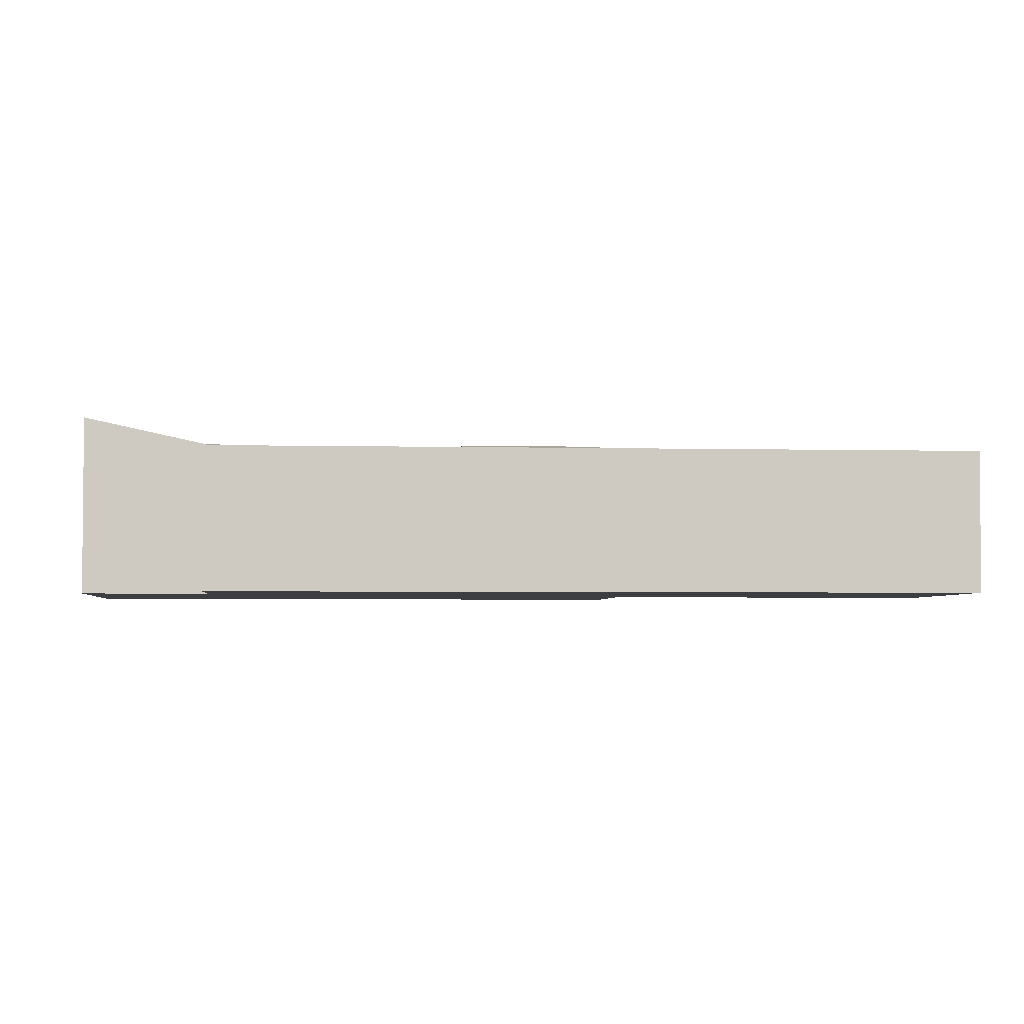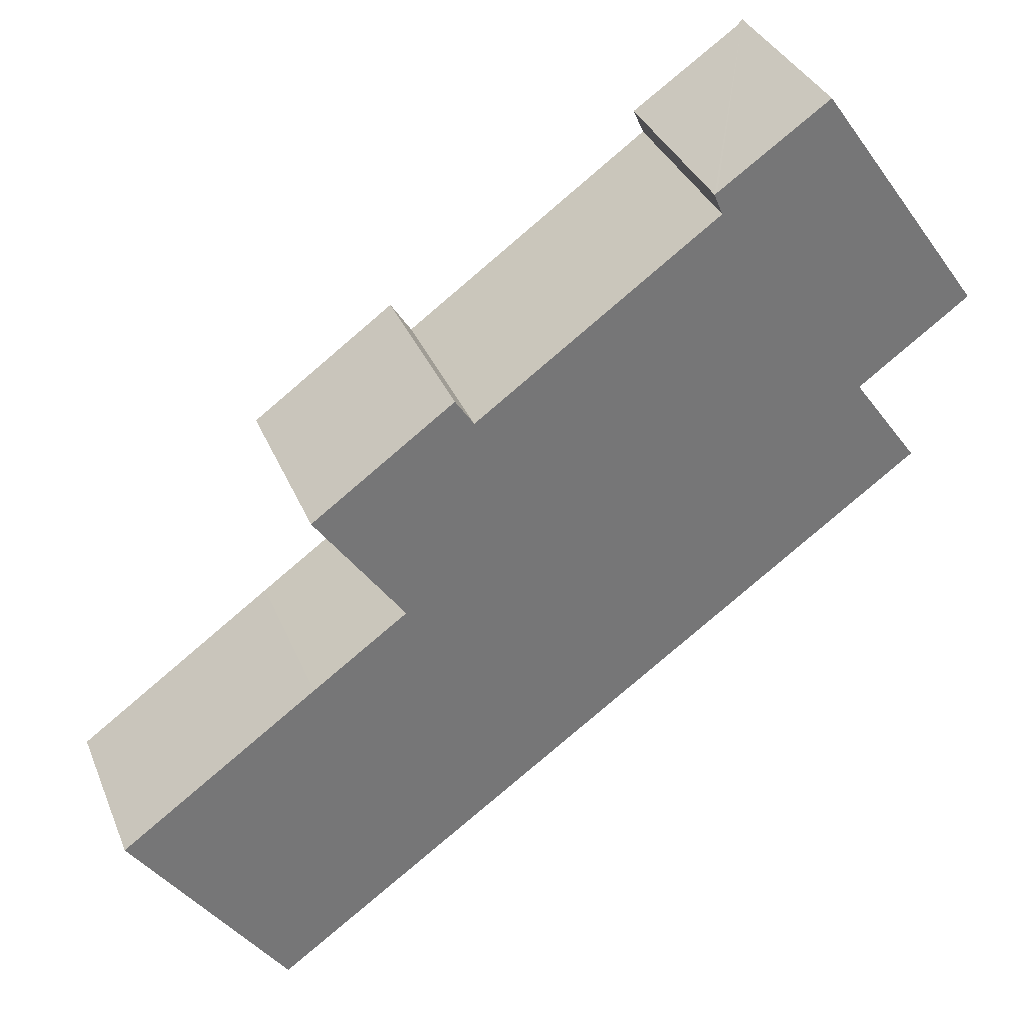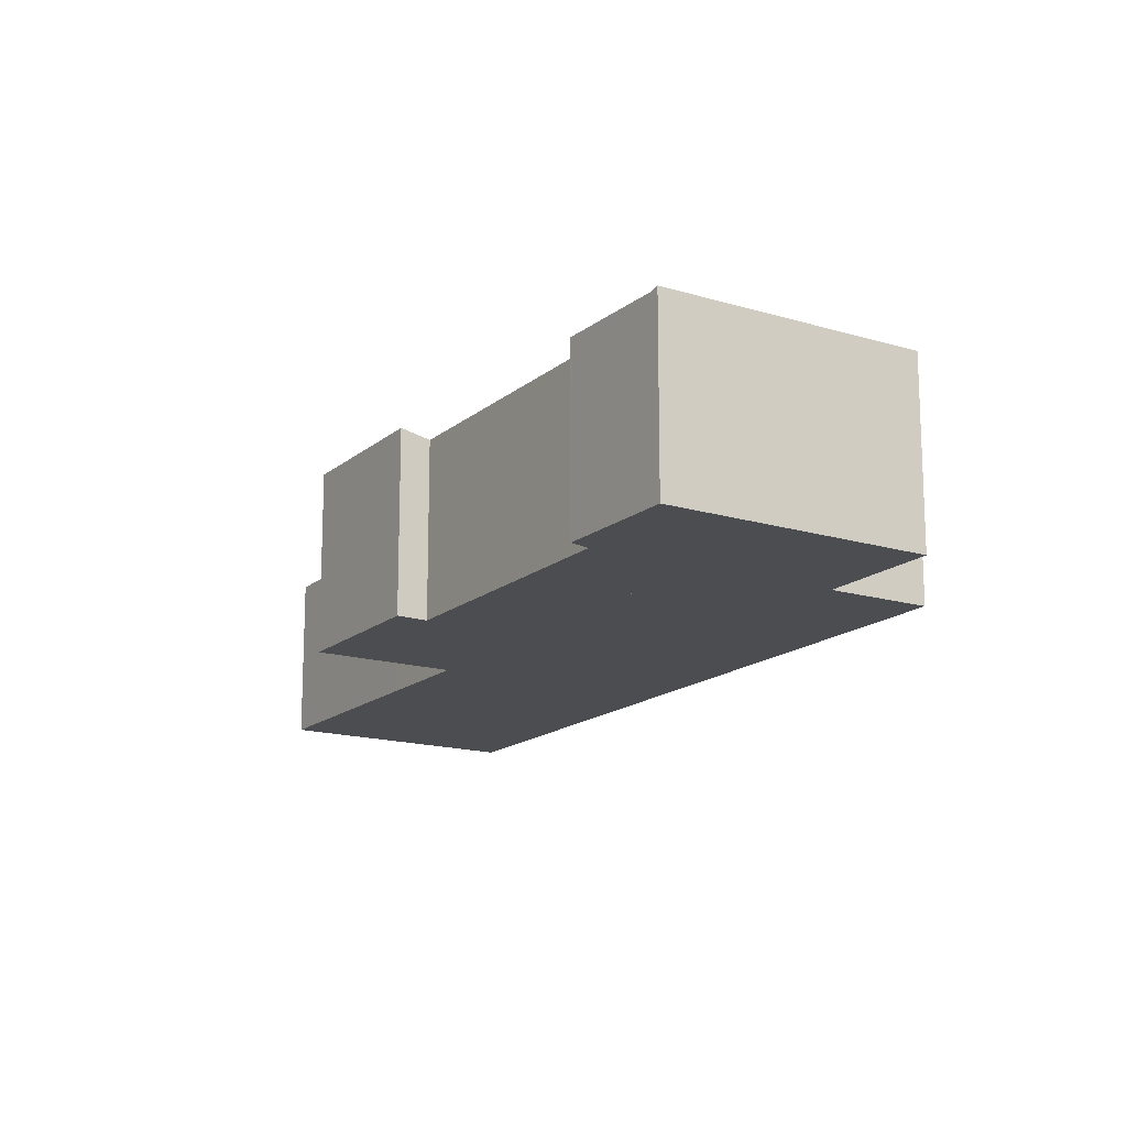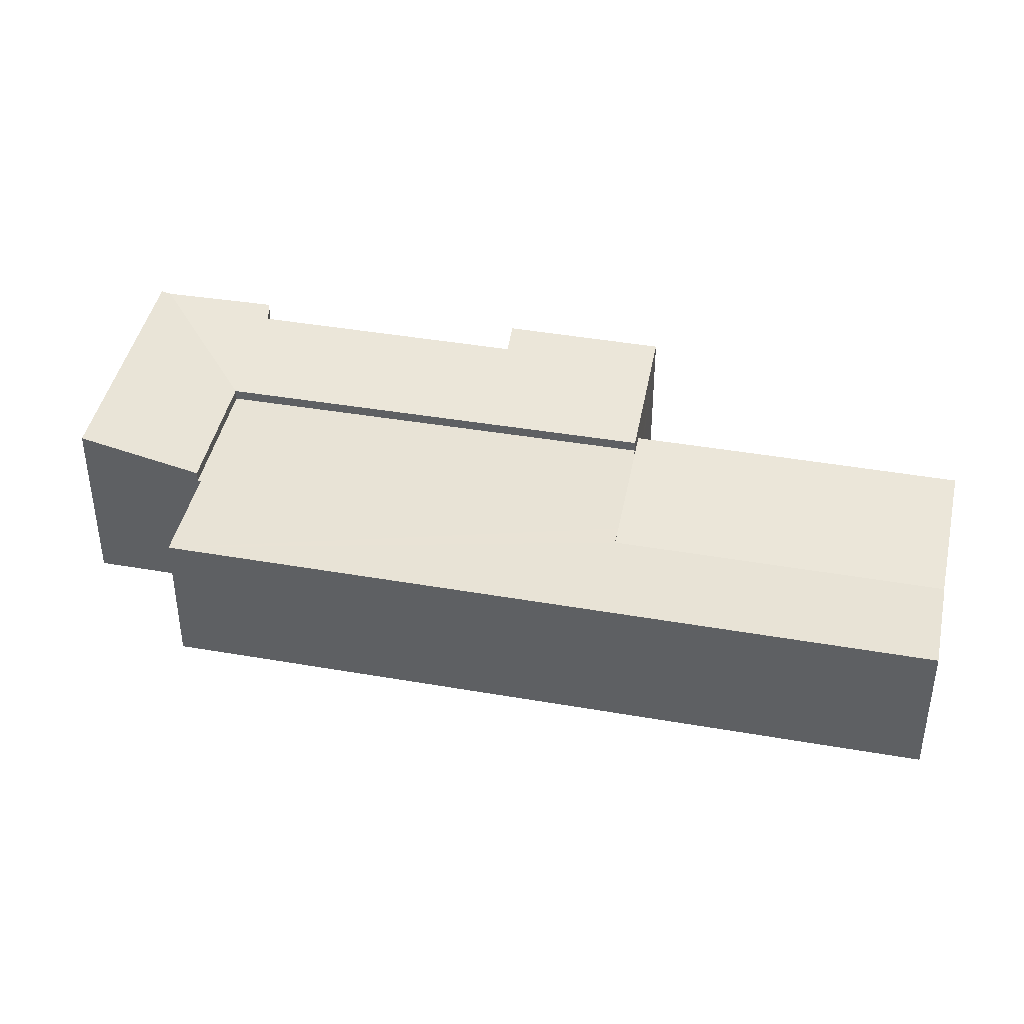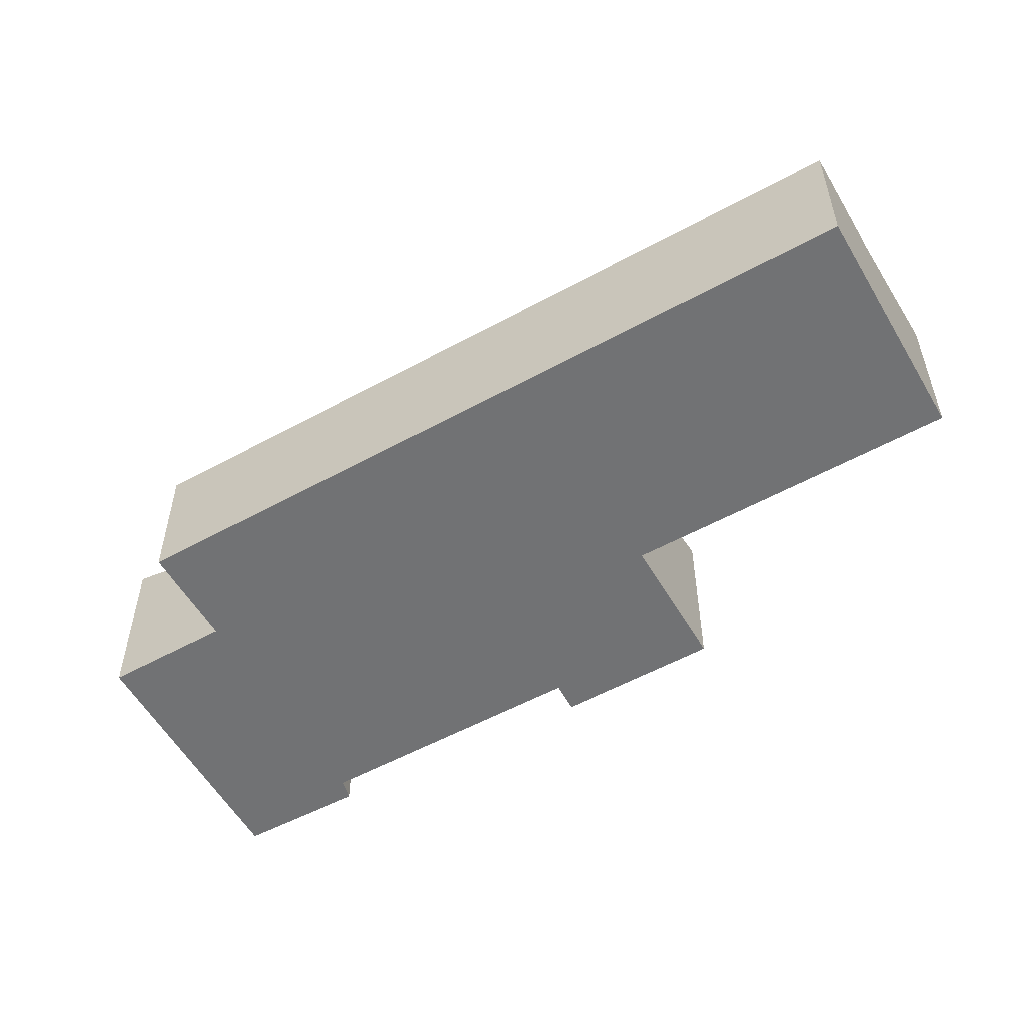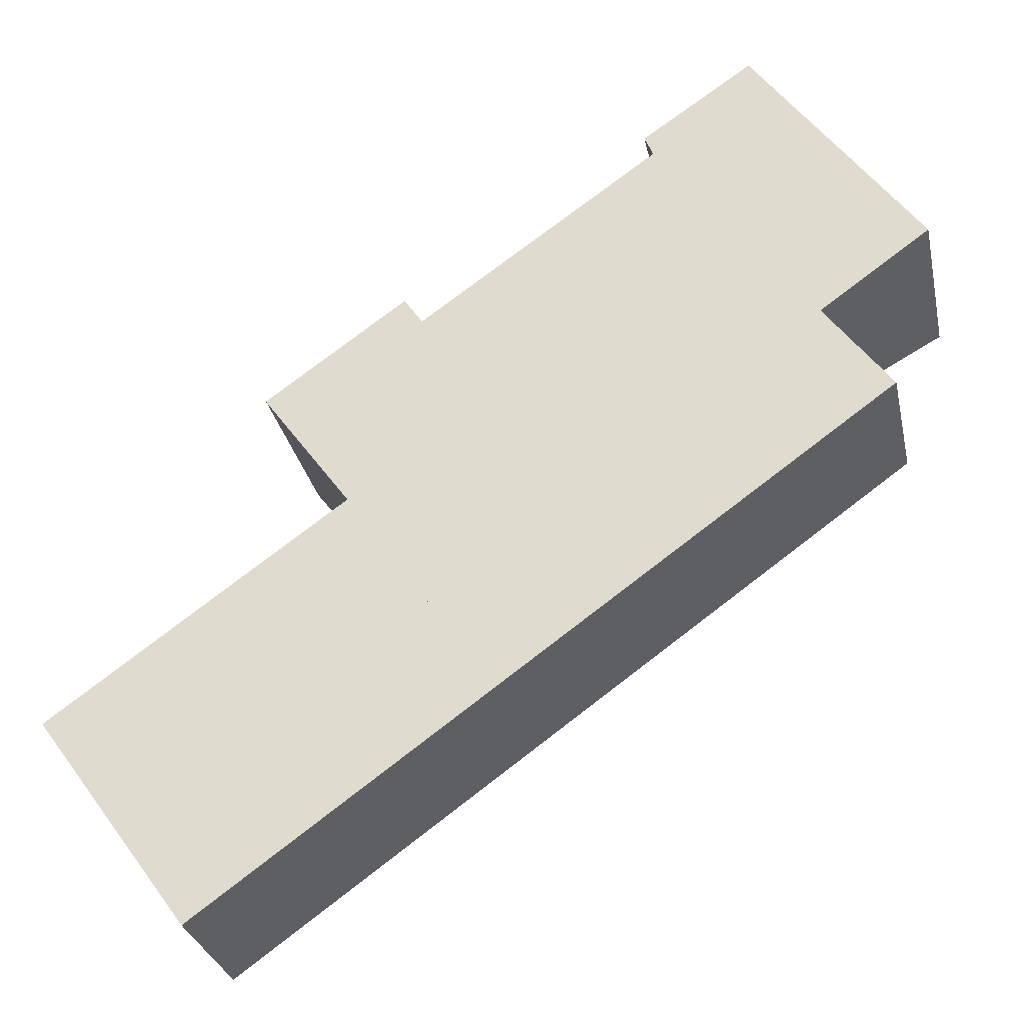
<metadata>
{"format":"obj","ext":"obj","renderer":"f3d","projection":"perspective","resolution":1024,"background":"white","views":[{"elev":-3.5,"azim":139.3,"up":"+Y"},{"elev":33.9,"azim":-20.1,"up":"+Z"},{"elev":-16.0,"azim":22.5,"up":"+Y"},{"elev":41.9,"azim":156.0,"up":"+Y"},{"elev":-55.4,"azim":174.1,"up":"+Y"},{"elev":-29.5,"azim":11.9,"up":"+Z"}]}
</metadata>
<code>
v  17.11 4.673 16.48
v  16.4 3.983 11.93
v  16.9 4.619 16.33
v  19.01 4.673 13.79
v  21.11 4.673 10.82
v  18.51 3.983 8.94
v  8.356 4.675 10.59
v  8.805 4.52 9.918
v  4.939 4.67 8.113
v  5.349 4.536 7.547
v  7.017 3.983 5.222
v  14.62 4.524 14.1
v  14.47 4.627 14.65
v  14.41 4.628 14.61
v  14.62 -8.634e-16 14.1
v  8.805 -6.073e-16 9.918
v  14.41 -8.946e-16 14.61
v  14.47 -8.971e-16 14.65
v  17.11 -1.009e-15 16.48
v  16.9 -1e-15 16.33
v  8.356 -6.481e-16 10.59
v  4.939 -4.968e-16 8.113
v  19.01 -8.443e-16 13.79
v  21.11 -6.626e-16 10.82
v  18.51 -5.474e-16 8.94
v  16.4 -7.302e-16 11.93
v  7.017 -3.198e-16 5.222
v  5.349 -4.621e-16 7.547
v  3.526 3.709 -4.872
v  10.72 3.709 -0.062
v  3.714 3.709 -5.132
v  2.175 3.709 -3.005
v  9.18 3.709 2.066
v  20.04 3.709 6.681
v  8.851 3.71 2.521
v  7.01 3.709 5.065
v  7.089 3.709 5.122
v  7.017 3.709 5.222
v  18.44 3.709 8.89
v  16.4 3.709 11.93
v  18.5 3.709 8.809
v  18.51 3.709 8.94
v  7.01 -3.101e-16 5.065
v  7.089 -3.136e-16 5.122
v  2.175 1.84e-16 -3.005
v  9.18 -1.265e-16 2.066
v  3.714 3.142e-16 -5.132
v  3.526 2.983e-16 -4.872
v  8.851 -1.544e-16 2.521
v  18.44 -5.444e-16 8.89
v  20.04 -4.091e-16 6.681
v  18.5 -5.394e-16 8.809
v  10.72 3.796e-18 -0.062
v  4.784 4.277 3.463
v  7.01 4.278 5.065
v  9.18 3.609 2.066
v  2.175 3.604 -3.005
v  0 4.274 2.617e-16
v  0 0 0
v  4.784 -2.12e-16 3.463
g defaultobject
f 1 2 3
f 2 1 4
f 2 4 5
f 2 5 6
f 7 8 9
f 10 2 11
f 2 10 9
f 2 9 8
f 2 8 12
f 2 12 3
f 3 12 13
f 13 12 14
f 8 15 12
f 15 8 16
f 17 13 14
f 13 17 3
f 3 17 1
f 1 17 18
f 1 18 19
f 19 18 20
f 9 21 7
f 21 9 22
f 12 17 14
f 17 12 15
f 19 4 1
f 4 19 5
f 5 19 23
f 5 23 24
f 21 8 7
f 8 21 16
f 24 6 5
f 6 24 25
f 26 11 2
f 11 26 27
f 25 2 6
f 2 25 26
f 27 10 11
f 10 27 9
f 9 27 22
f 22 27 28
f 22 16 21
f 16 26 15
f 26 16 27
f 27 16 28
f 28 16 22
f 20 23 19
f 23 20 18
f 23 18 24
f 24 18 26
f 24 26 25
f 26 18 17
f 26 17 15
f 29 30 31
f 30 29 32
f 30 32 33
f 30 33 34
f 34 33 35
f 34 35 36
f 34 36 37
f 34 37 38
f 34 38 39
f 39 38 40
f 34 39 41
f 39 40 42
f 43 37 36
f 37 43 44
f 27 40 38
f 40 27 26
f 45 33 32
f 33 45 46
f 44 38 37
f 38 44 27
f 47 29 31
f 29 47 32
f 32 47 45
f 45 47 48
f 35 43 36
f 43 35 33
f 43 33 49
f 49 33 46
f 26 42 40
f 42 26 25
f 50 41 39
f 41 50 34
f 34 50 51
f 51 50 52
f 25 39 42
f 39 25 50
f 51 30 34
f 30 51 53
f 30 53 31
f 31 53 47
f 53 48 47
f 48 53 45
f 45 53 46
f 46 53 51
f 46 51 49
f 49 51 43
f 43 51 44
f 44 51 27
f 27 51 50
f 27 50 26
f 50 51 52
f 26 50 25
f 35 54 55
f 54 35 56
f 54 56 57
f 54 57 58
f 59 54 58
f 54 59 60
f 54 60 55
f 55 60 43
f 43 35 55
f 35 43 56
f 56 43 46
f 46 43 49
f 46 57 56
f 57 46 45
f 57 59 58
f 59 57 45
f 60 49 43
f 49 60 46
f 46 60 45
f 45 60 59

</code>
